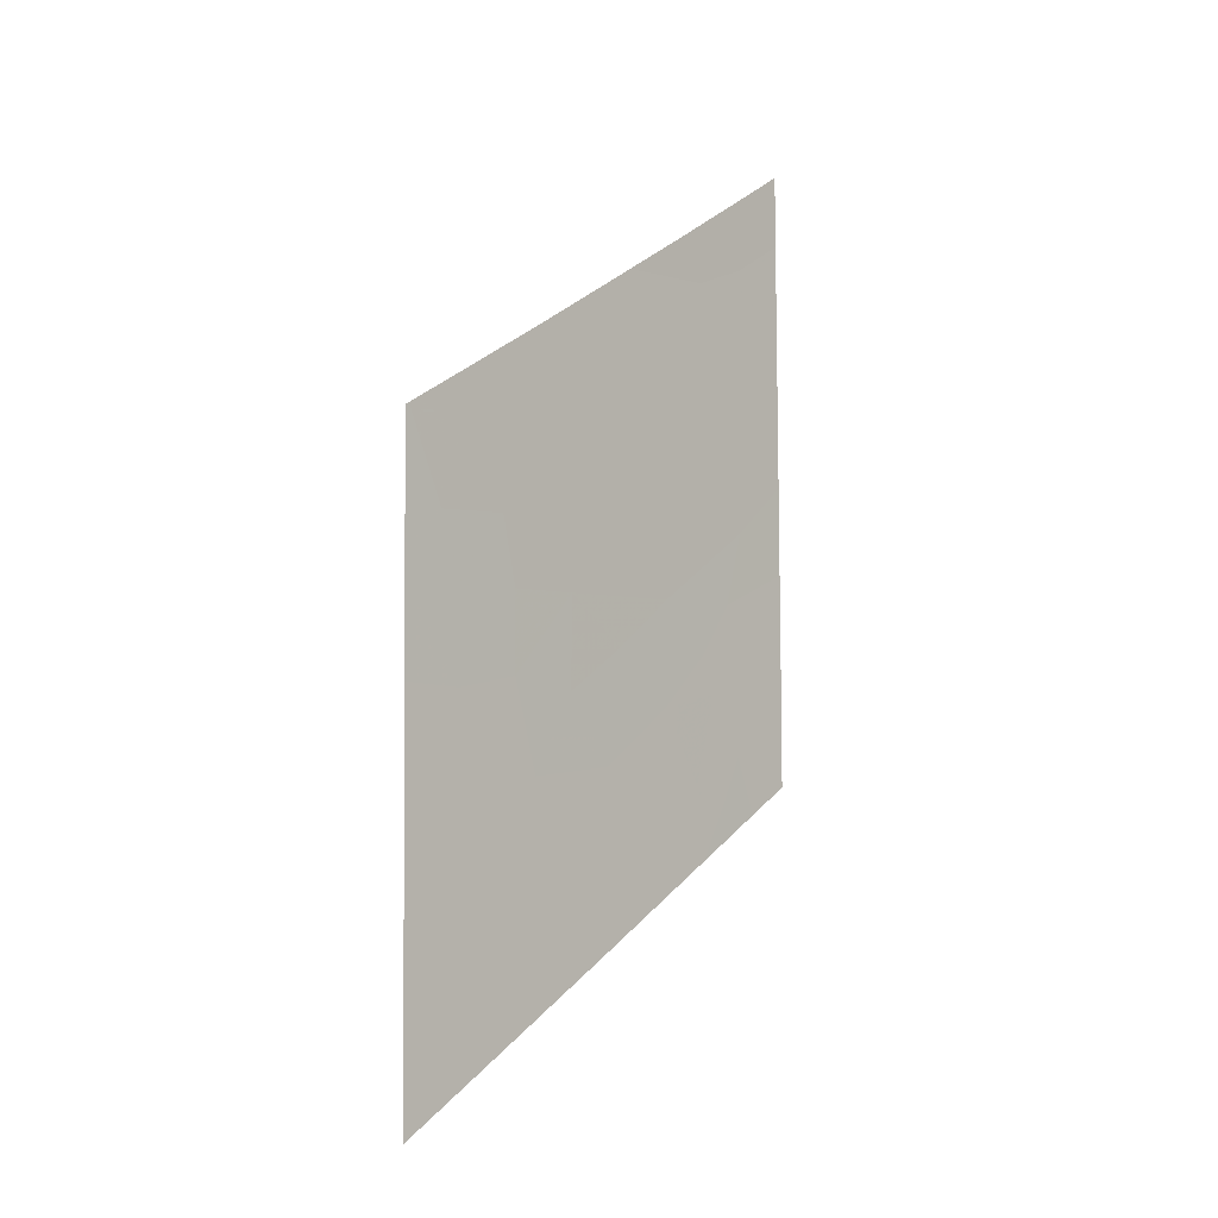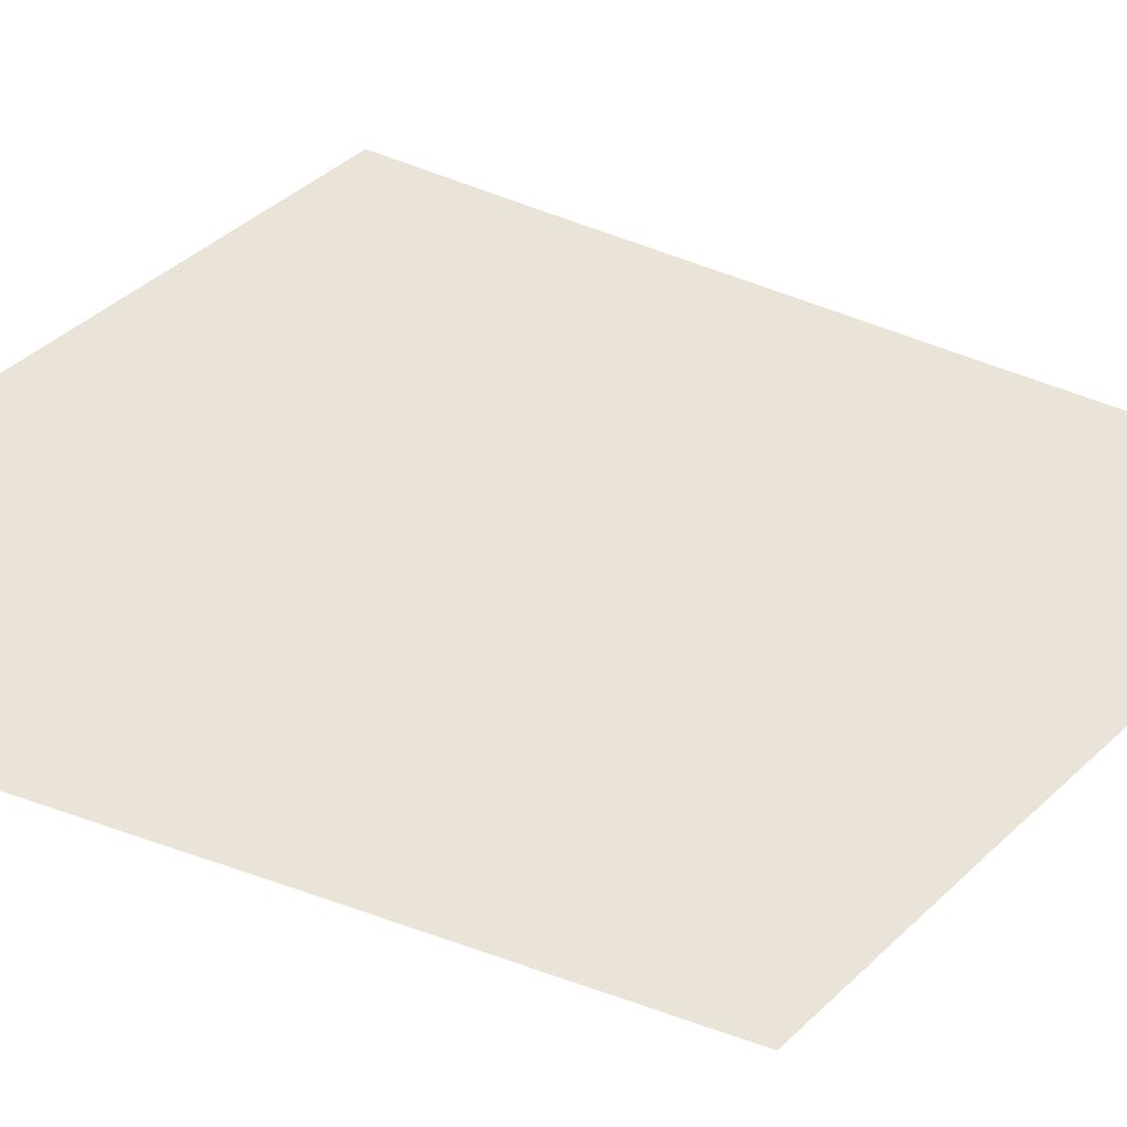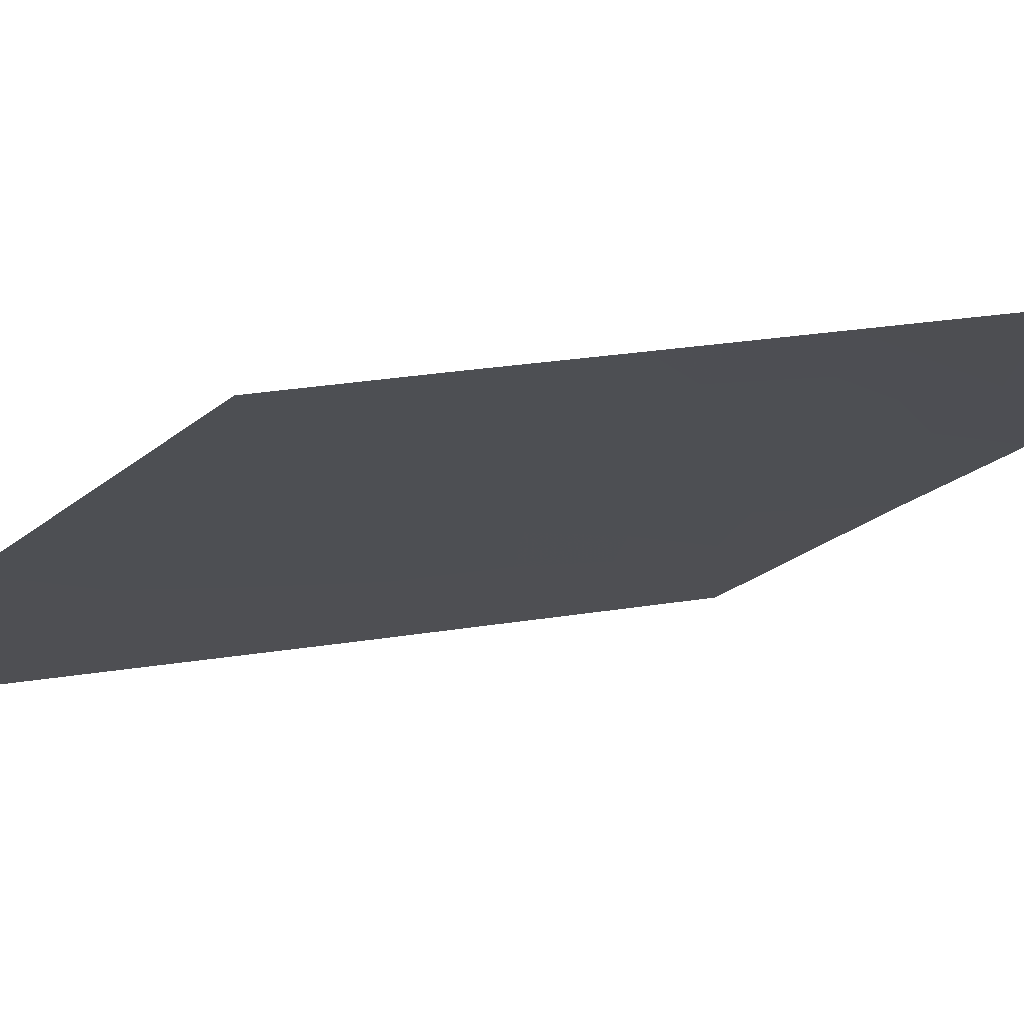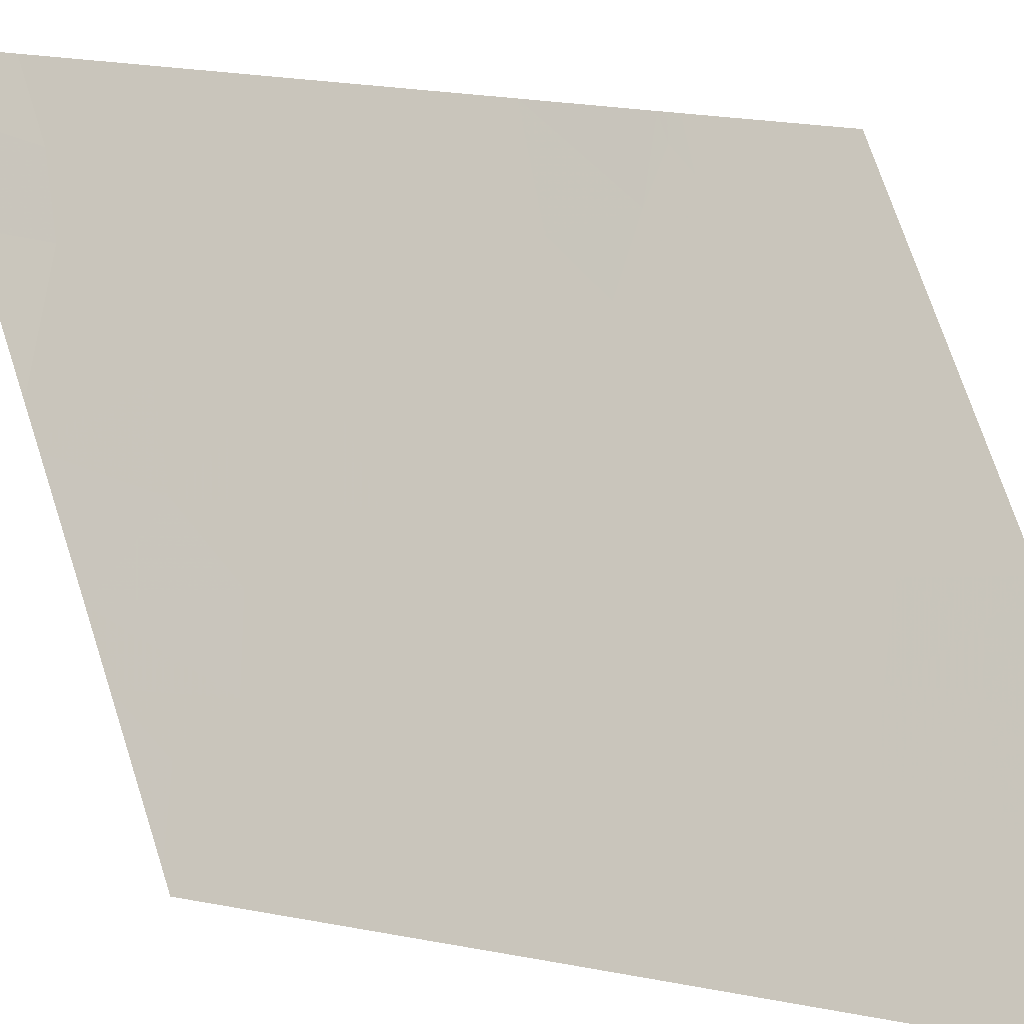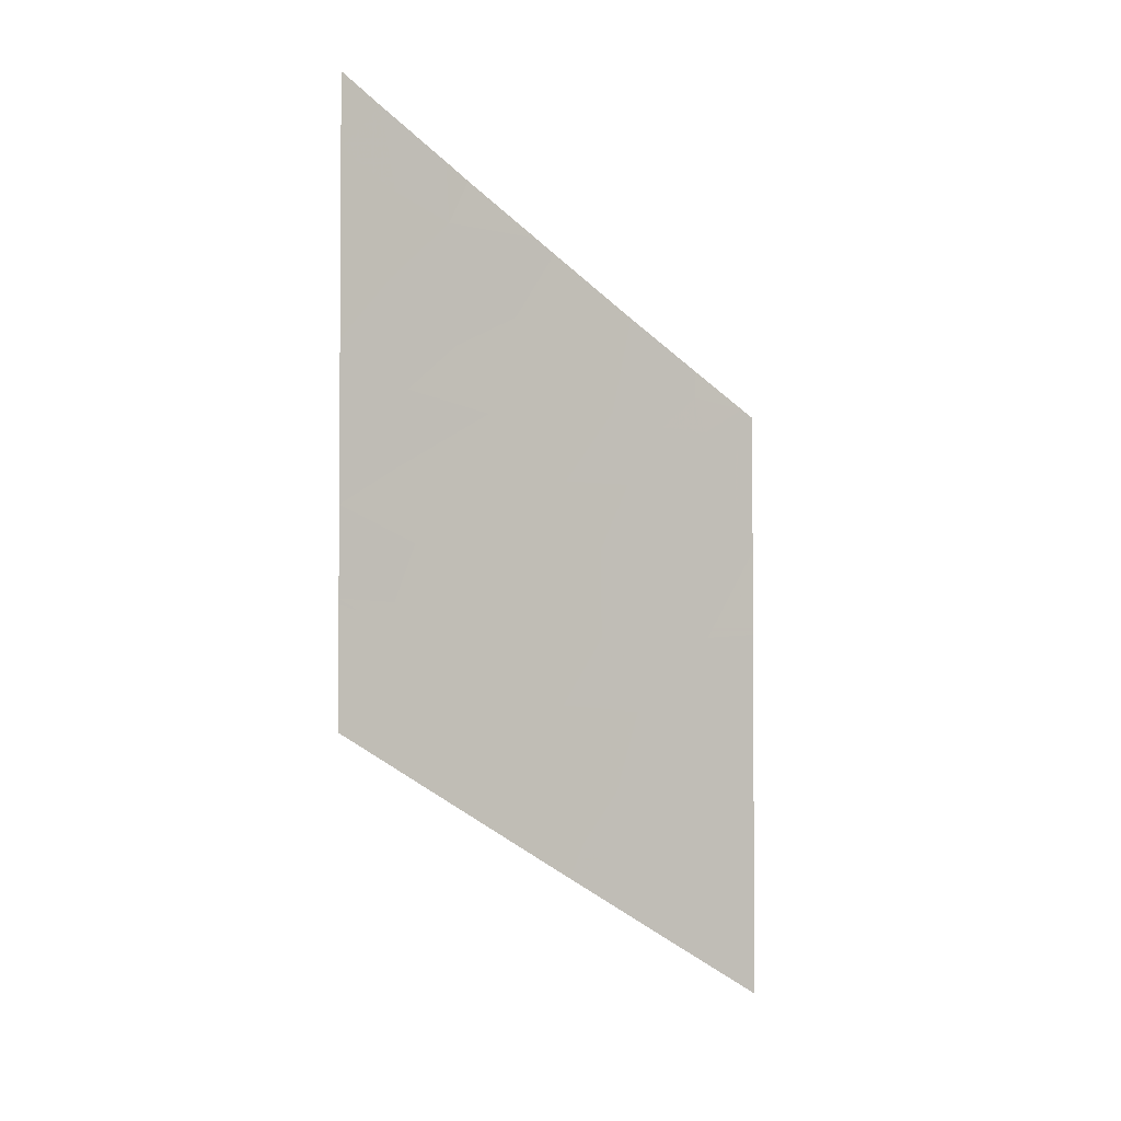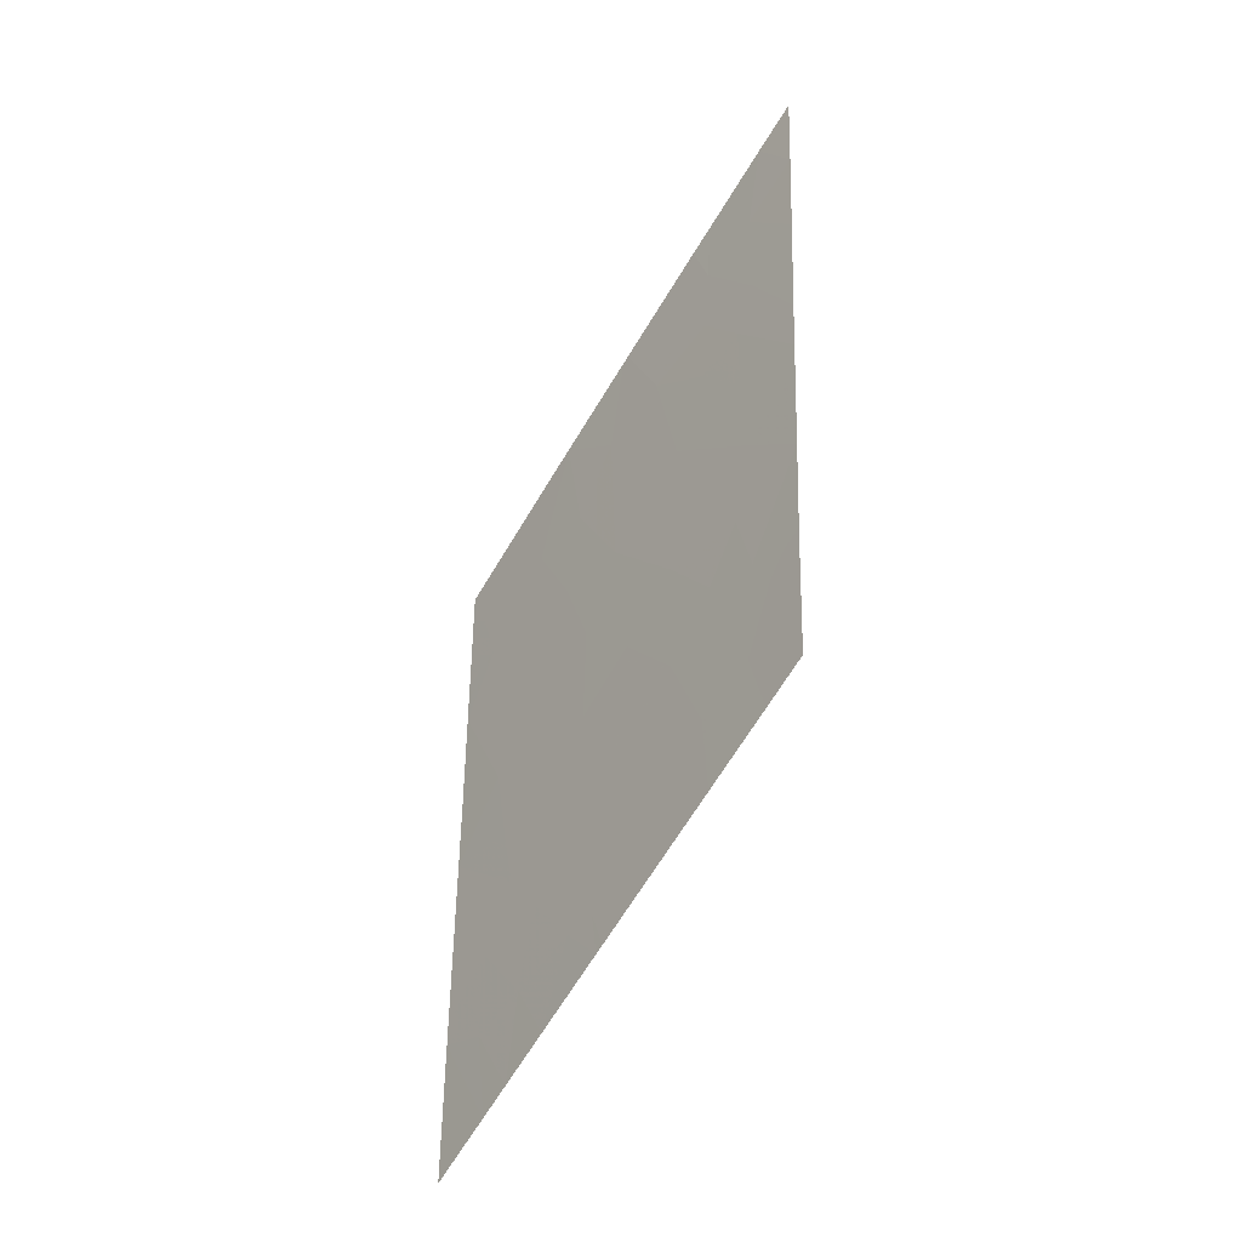
<metadata>
{"format":"obj","ext":"obj","renderer":"f3d","projection":"perspective","resolution":1024,"background":"white","views":[{"elev":-3.2,"azim":76.0,"up":"+Z"},{"elev":-73.1,"azim":-110.7,"up":"+Y"},{"elev":39.9,"azim":-101.2,"up":"+Y"},{"elev":20.4,"azim":109.3,"up":"+Y"},{"elev":-3.6,"azim":-91.7,"up":"+Z"},{"elev":-34.1,"azim":176.3,"up":"+Z"}]}
</metadata>
<code>
v 11.9 20.85 6.535
v 11.76 21.08 6.341
v 11.85 20.92 6.92
v 12.14 20.47 6.989
v 11.94 20.77 7.55
v 12.19 20.37 7.47
v 10.47 23 9.097
v 10.47 23 8.945
v 10.75 22.56 9.127
v 12.47 20 4.894
v 12.39 20.14 4.877
v 12.48 20 4.787
v 12.42 20 8.137
v 12.43 20 7.5
v 12.17 20.4 8.011
v 11.95 20.72 9.029
v 11.7 21.11 9.106
v 11.78 21 8.581
v 12.42 20 8.42
v 12.26 20.25 8.556
v 12.09 20.56 6.59
v 10.72 22.63 8.587
v 11.11 22.01 9.011
v 11.49 21.48 6.971
v 11.52 21.45 6.367
v 10.73 22.64 7.676
v 10.91 22.38 7.451
v 10.95 22.29 7.733
v 11.61 21.33 5.984
v 11.58 21.38 5.706
v 11.74 21.12 5.951
v 10.99 22.16 10.63
v 11.31 21.68 10.3
v 10.91 22.29 10.31
v 11.93 20.77 8.1
v 12.06 20.58 7.783
v 11.96 20.69 9.622
v 12.11 20.47 9.273
v 10.87 22.46 6.697
v 10.99 22.28 6.317
v 11.01 22.23 6.829
v 11.15 22.04 6.155
v 11.27 21.83 6.738
v 12.21 20.4 5.056
v 12.09 20.6 5.189
v 12.46 20 5.702
v 12.26 20.32 5.625
v 12.03 20.68 5.777
v 12.45 20 6.598
v 12.44 20 6.978
v 11.5 21.4 9.527
v 11.43 21.5 10.18
v 11.22 21.82 9.713
v 11.4 21.55 10.21
v 10.65 22.78 7.476
v 10.58 22.88 7.616
v 10.5 23 7.69
v 12.17 20.38 9.02
v 11.49 21.52 5.803
v 10.48 23 8.315
v 10.81 22.51 8.08
v 11.55 21.43 5.742
v 11.98 20.69 8.567
v 12.47 20 5.258
v 10.78 22.59 7.023
v 11.88 20.92 5.4
v 10.66 22.68 9.87
v 10.76 22.54 9.576
v 10.94 22.26 9.884
v 11.94 20.79 6.311
v 10.44 23 10.12
v 10.66 22.65 10.47
v 10.7 22.72 6.616
v 10.46 23 9.423
v 11.17 21.97 7.367
v 12.46 20 5.835
v 12.26 20.31 6.2
v 11.48 21.46 8.577
v 10.44 23 9.914
v 11.16 21.97 8.087
v 11.78 20.97 9.812
v 11.67 21.19 7.459
v 11.65 21.2 8.095
v 10.96 22.24 9.462
v 10.88 22.31 10.74
v 11.41 21.58 7.752
v 10.5 23 7.587
v 10.51 23 7.067
v 10.52 23 6.803
v 12.35 20.09 9.221
v 12.11 20.46 9.472
v 10.59 22.74 11.04
v 10.42 23 10.71
v 12.41 20 9.163
v 12.39 20.02 9.179
v 10.5 23 7.65
v 10.41 23 11.22
f 3 2 1
f 5 3 4
f 4 6 5
f 9 7 8
f 12 10 11
f 6 14 13
f 13 15 6
f 18 16 17
f 20 13 19
f 3 21 4
f 9 8 22
f 22 23 9
f 15 13 20
f 25 2 3
f 3 24 25
f 28 26 27
f 31 29 30
f 34 33 32
f 36 15 35
f 16 38 37
f 41 39 40
f 43 40 42
f 43 41 40
f 47 45 44
f 44 46 47
f 48 45 47
f 36 6 15
f 21 49 50
f 50 4 21
f 53 51 52
f 53 23 51
f 53 52 54
f 6 36 5
f 26 56 55
f 26 57 56
f 16 58 38
f 29 25 59
f 61 22 60
f 29 62 30
f 15 20 63
f 63 35 15
f 64 11 10
f 27 55 65
f 27 26 55
f 48 66 45
f 26 60 57
f 26 61 60
f 69 67 68
f 2 70 1
f 70 21 1
f 67 72 71
f 67 34 72
f 31 2 29
f 73 40 39
f 22 8 60
f 68 74 7
f 68 67 74
f 63 20 58
f 58 16 63
f 41 27 65
f 41 75 27
f 77 47 76
f 77 48 47
f 77 76 49
f 77 21 70
f 70 48 77
f 77 49 21
f 25 24 43
f 78 51 23
f 78 17 51
f 67 79 74
f 80 23 22
f 22 61 80
f 16 37 81
f 81 17 16
f 63 16 18
f 5 83 82
f 5 35 83
f 84 23 53
f 25 29 2
f 34 85 72
f 75 86 80
f 3 1 21
f 29 59 62
f 69 53 54
f 69 84 53
f 34 32 85
f 84 9 23
f 83 18 78
f 88 65 55
f 55 87 88
f 43 24 75
f 41 43 75
f 64 44 11
f 64 46 44
f 89 73 65
f 65 88 89
f 28 80 61
f 76 47 46
f 91 38 90
f 72 85 92
f 92 93 72
f 38 58 90
f 37 38 91
f 69 54 33
f 33 34 69
f 34 67 69
f 95 20 19
f 19 94 95
f 95 58 20
f 95 90 58
f 87 56 96
f 87 55 56
f 93 92 97
f 31 30 66
f 66 48 31
f 24 3 82
f 36 35 5
f 6 50 14
f 80 83 78
f 80 86 83
f 80 78 23
f 18 17 78
f 86 82 83
f 35 63 18
f 67 71 79
f 69 68 84
f 24 82 86
f 86 75 24
f 73 39 65
f 96 56 57
f 71 72 93
f 6 4 50
f 31 70 2
f 31 48 70
f 5 82 3
f 68 7 9
f 9 84 68
f 42 59 25
f 25 43 42
f 51 81 52
f 17 81 51
f 61 26 28
f 75 28 27
f 41 65 39
f 75 80 28
f 35 18 83

</code>
